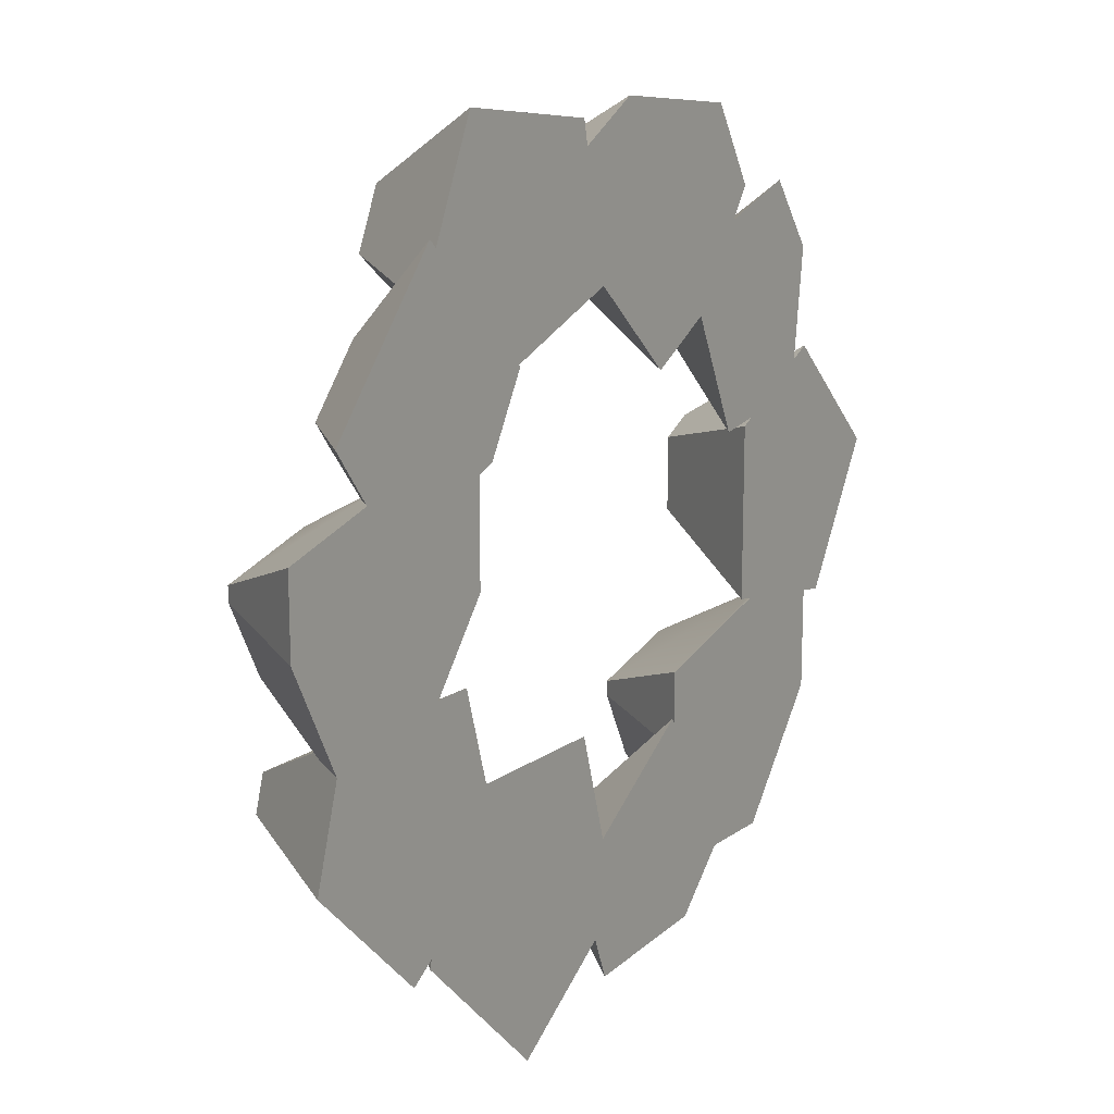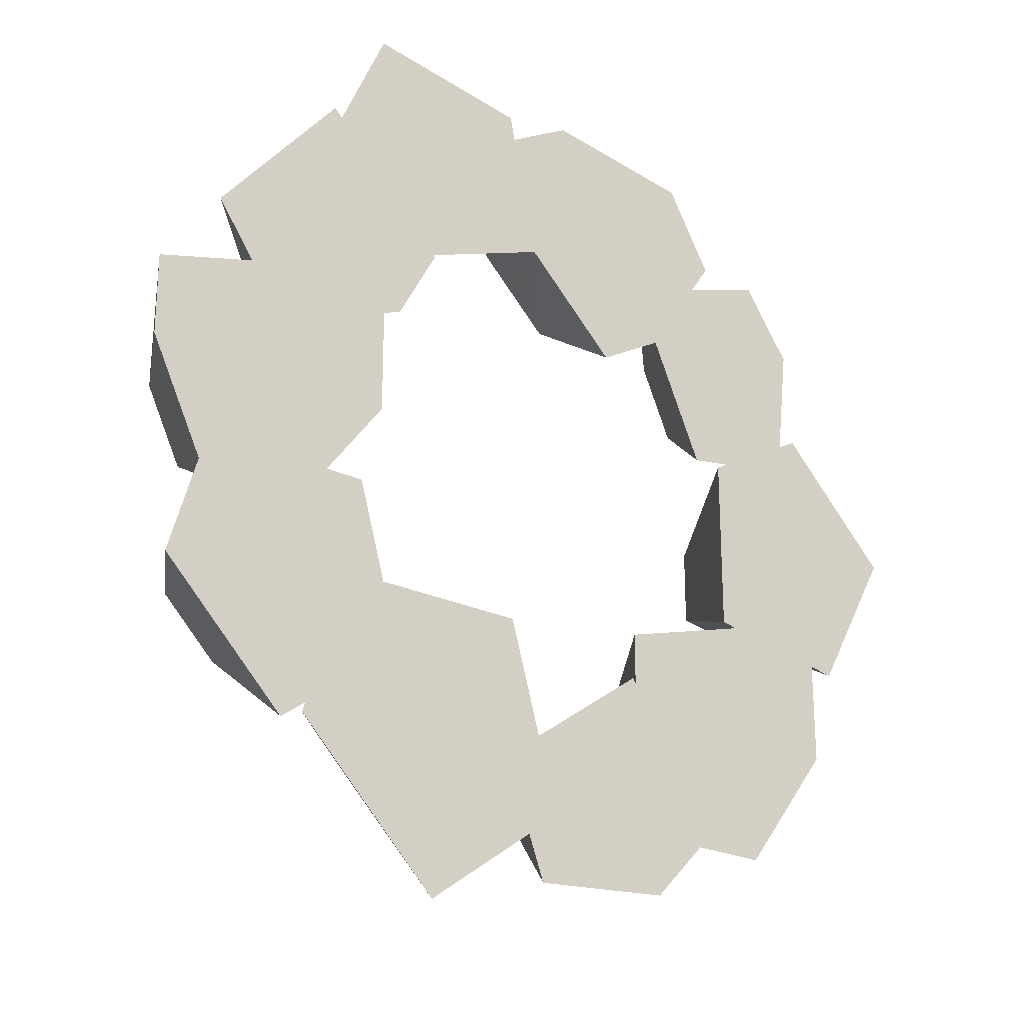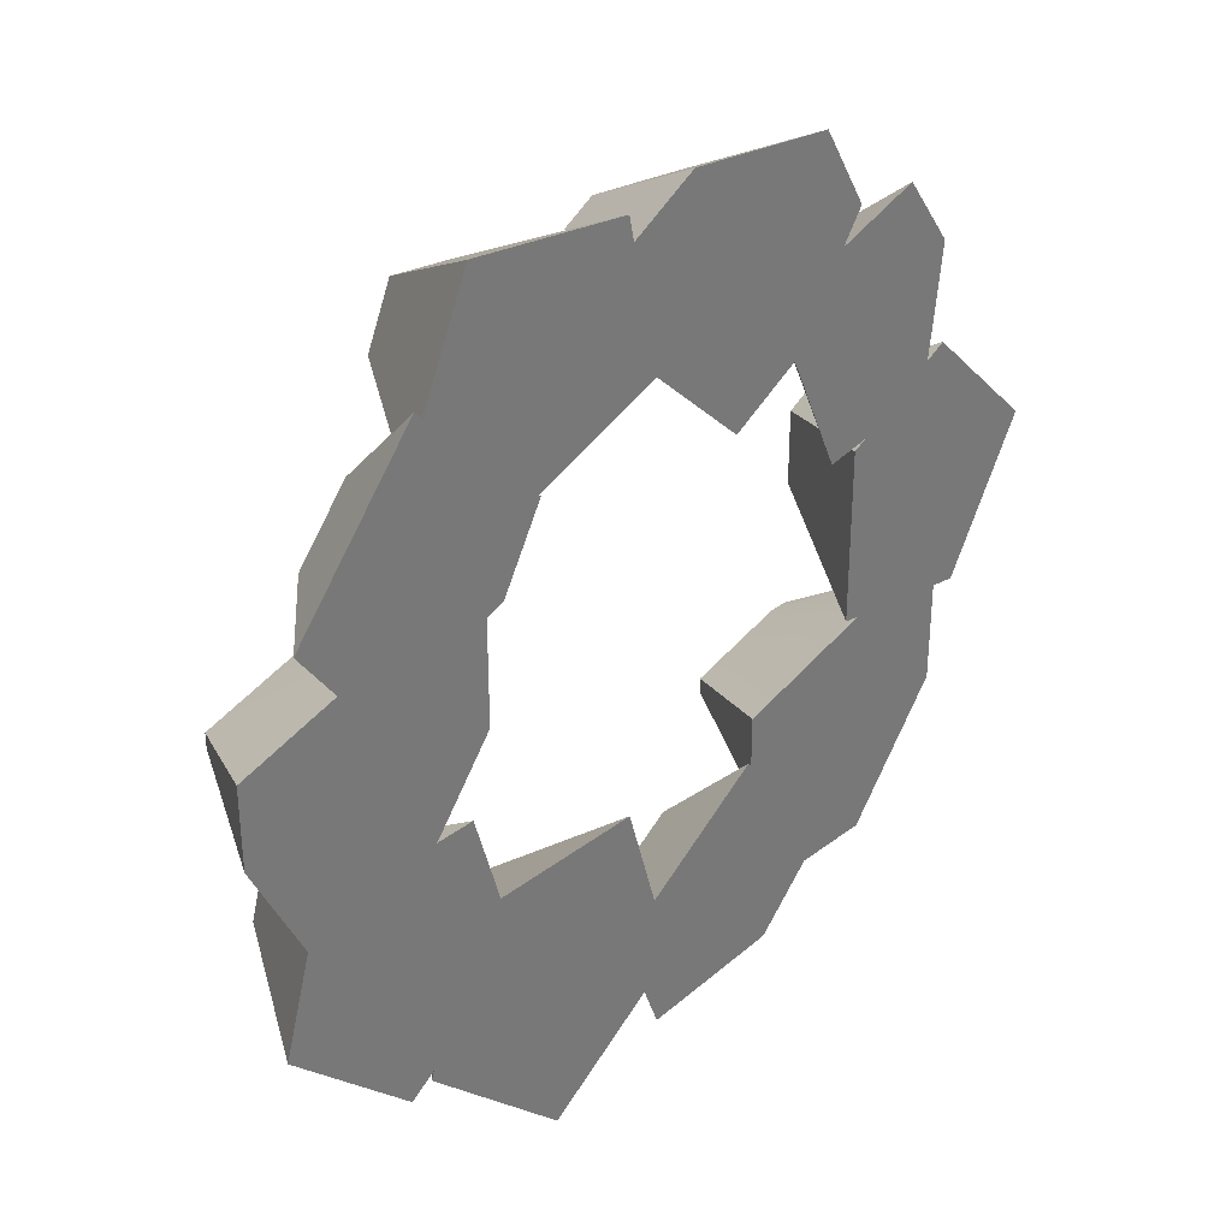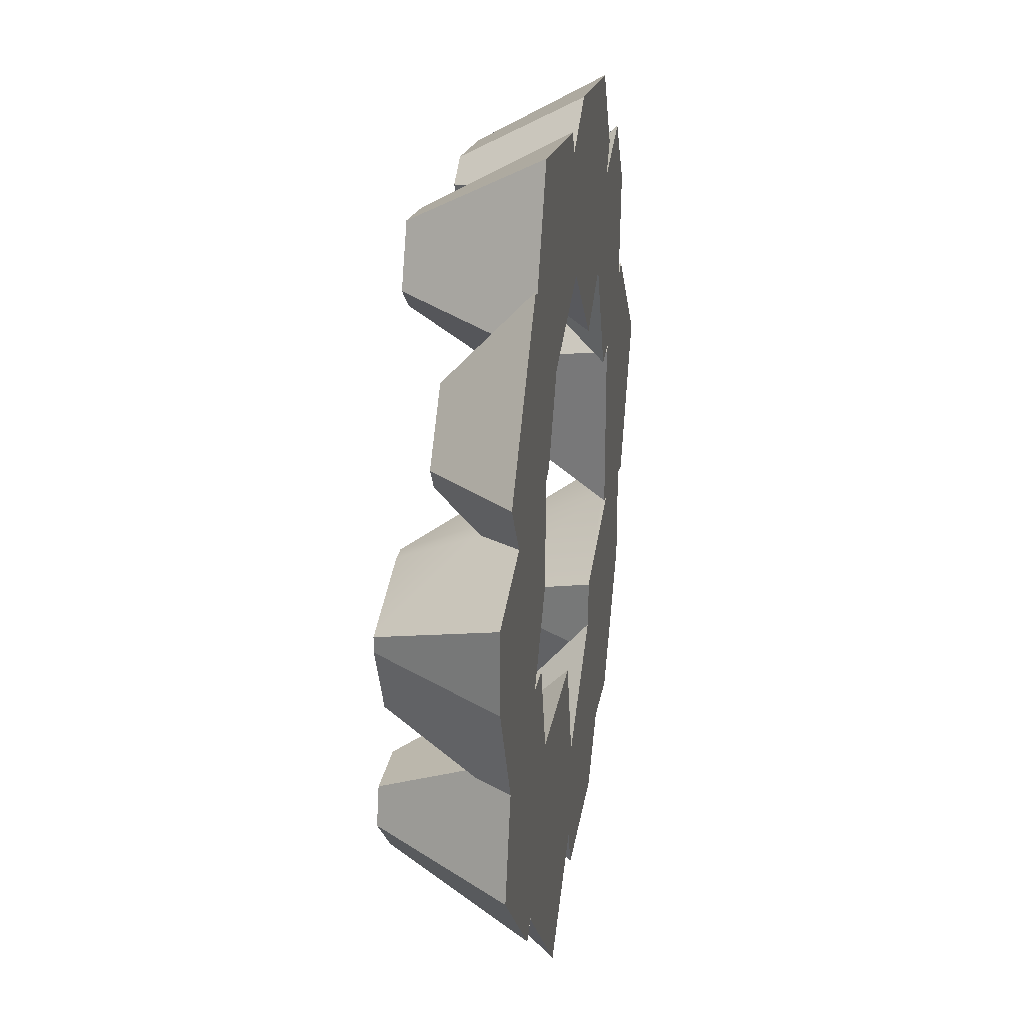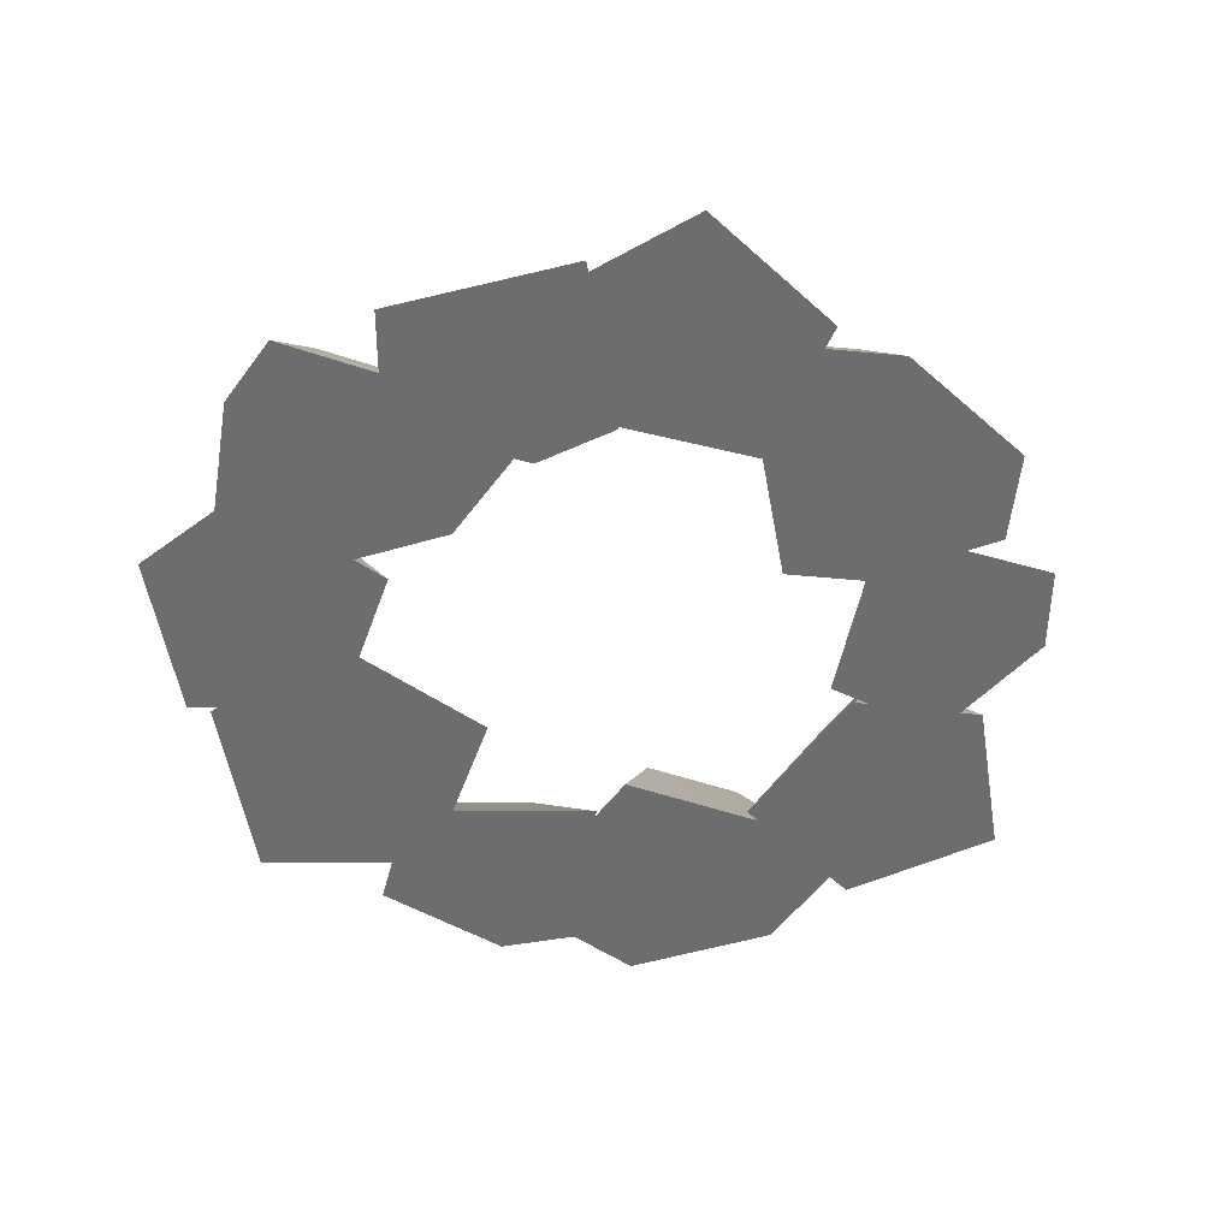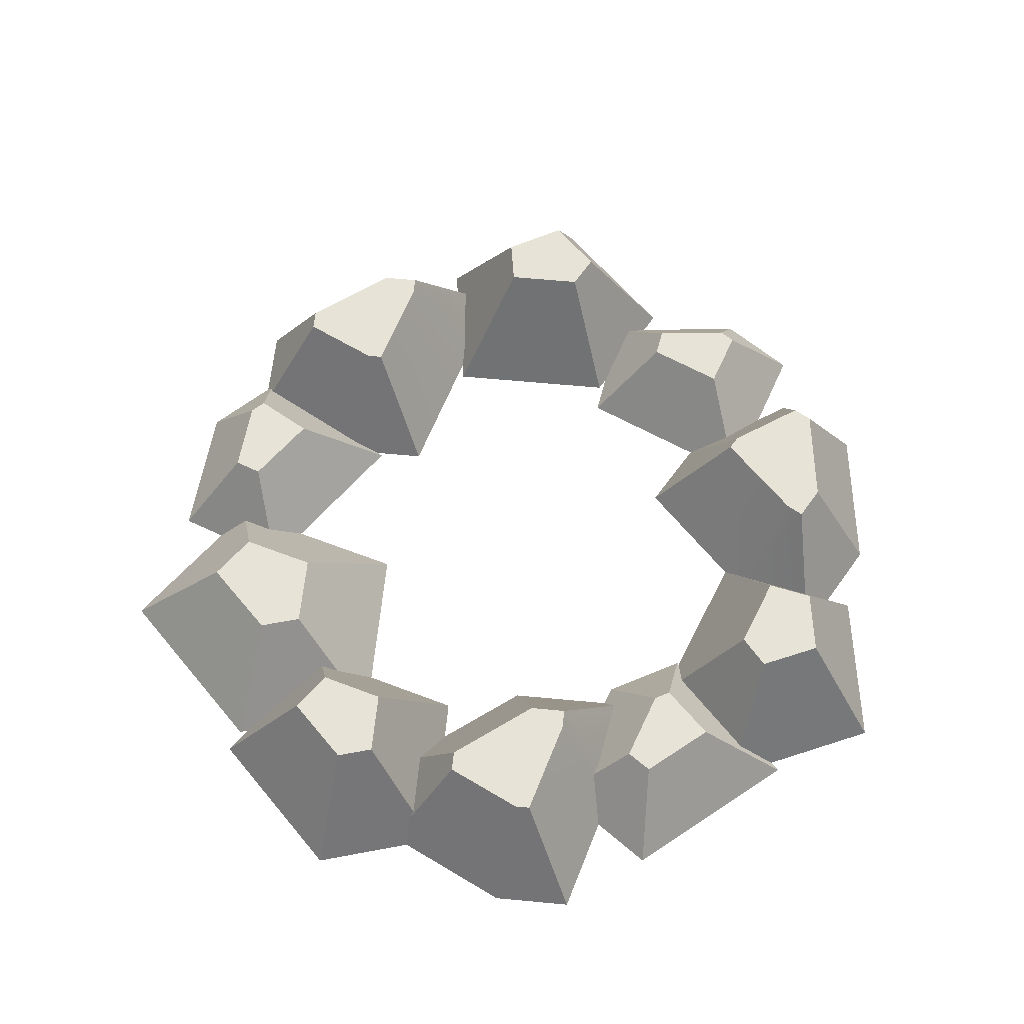
<metadata>
{"format":"obj","ext":"obj","renderer":"f3d","projection":"perspective","resolution":1024,"background":"white","views":[{"elev":15.5,"azim":-55.3,"up":"+Z"},{"elev":-23.8,"azim":-38.4,"up":"+Z"},{"elev":33.9,"azim":-46.0,"up":"+Z"},{"elev":24.9,"azim":-80.6,"up":"+Z"},{"elev":-53.9,"azim":-35.7,"up":"+Y"},{"elev":61.6,"azim":-84.5,"up":"+Y"}]}
</metadata>
<code>
v  0.7495 0.265 0.04685
v  0.6847 0 0.3079
v  0.9217 0 0.07096
v  0.6601 0.265 0.1363
v  0.6859 0.265 -0.06772
v  0.5949 0.265 -0.05276
v  0.5949 0.265 0.1007
v  0.4561 0 -0.1706
v  0.4561 0 0.183
v  0.4814 0 0.1968
v  0.4895 0 -0.1761
v  0.5202 0.01273 -0.1744
v  0.6875 0.03842 -0.1882
v  0.7597 0 -0.2205
v  0.7083 0 -0.212
v  0.7083 0 -0.4175
v  0.6444 0 0.2859
v  0.5704 0 0.6534
v  0.5192 0 -0.6675
v  0.3982 0 0.5948
v  0.3951 0 0.1824
v  0.3458 0 0.821
v  0.2855 0 0.4278
v  0.2848 0 0.4267
v  0.1461 0 0.3466
v  0.03477 0 0.8597
v  -0.04569 0 0.5311
v  -0.09806 0 0.783
v  -0.1083 0 0.8323
v  -0.3049 0 0.431
v  -0.385 0 0.2747
v  -0.4217 0 0.2616
v  -0.4385 0 0.8785
v  -0.4217 0 0.05322
v  -0.5349 0 0.6611
v  -0.5426 0 -0.1066
v  -0.5513 0 0.6774
v  -0.5429 0.17 0.4947
v  -0.5291 0.07088 0.5825
v  -0.4053 0.265 0.6109
v  -0.3541 0.265 0.7266
v  -0.2243 0.265 0.7084
v  -0.1256 0.0761 0.7197
v  0.06249 0.245 0.7229
v  0.2641 0.245 0.6978
v  0.4403 0 0.6572
v  0.2844 0.245 0.6627
v  0.1921 0.245 0.5261
v  0.2997 0.06489 0.5115
v  0.5226 0.17 0.5069
v  0.6705 0 0.5108
v  0.5426 0.17 0.4784
v  0.5253 0.17 0.3291
v  0.6125 0.03737 0.2461
v  0.4688 0.17 0.3197
v  0.4034 0.17 0.4663
v  0.1661 0.245 0.511
v  -0.04568 0.0001178 0.5311
v  -0.3697 0.0566 0.4378
v  -0.3013 0 0.4274
v  -0.4539 0.17 0.4056
v  -0.4706 0.17 0.3751
v  -0.6121 0.17 0.3247
v  -0.6455 0.17 0.3713
v  -0.7248 0 0.2703
v  -0.8013 0 0.3768
v  -0.6221 0 -0.6066
v  -0.8156 0 -0.1643
v  -0.8721 0 -0.3566
v  -0.6948 0.265 -0.2454
v  -0.7765 0.06914 -0.1594
v  -0.7655 0.08472 -0.151
v  -0.7171 0.245 -0.06442
v  -0.6335 0.08472 -0.151
v  -0.6766 0.245 -0.06442
v  -0.592 0.245 0.1709
v  -0.7893 0.245 0.08377
v  -0.7893 0.245 0.1139
v  -0.9217 0 0.05322
v  -0.9217 0 0.2134
v  -0.6357 0.08299 0.2493
v  -0.6045 0.08142 0.2592
v  -0.4418 0.03722 0.2831
v  -0.554 0.245 0.1709
v  -0.554 0.245 0.09764
v  -0.5683 0.265 -0.2454
v  -0.4636 0 -0.1066
v  -0.2872 0 -0.8785
v  -0.572 0 -0.5707
v  -0.5772 0 -0.5885
v  -0.3959 0.2152 -0.5422
v  -0.3716 0.2152 -0.4595
v  -0.4381 0.1091 -0.4043
v  -0.4398 0.09345 -0.3684
v  -0.5323 0.265 -0.3714
v  -0.4088 0 -0.2985
v  -0.1034 0 -0.2985
v  -0.06378 0 -0.7182
v  -0.27 0.2152 -0.668
v  -0.04511 0.05544 -0.6537
v  -0.1831 0.2152 -0.6057
v  -0.2249 0.2152 -0.4595
v  -0.03971 0 -0.5216
v  -0.06548 0.05907 -0.5923
v  0.1628 0.17 -0.5294
v  0.202 0 -0.3507
v  -0.03065 0 -0.806
v  0.05198 0.17 -0.6757
v  0.03176 0.17 -0.6221
v  0.2017 0.17 -0.6637
v  0.2258 0.17 -0.6385
v  0.3426 0.03683 -0.6476
v  0.2203 0.02228 -0.4147
v  0.2083 0 -0.3615
v  0.2584 0 -0.7828
v  0.3568 0.02447 -0.6543
v  0.4534 0.245 -0.5351
v  0.3687 0 -0.6675
v  0.2083 0 -0.2573
v  0.3406 0.245 -0.3568
v  0.3406 0.245 -0.3869
v  0.5379 0.245 -0.2998
v  0.4129 0.245 -0.5351
v  0.5759 0.245 -0.3731
v  0.5759 0.245 -0.2998
v  -0.6072 0.265 -0.4252
v  -0.7157 0.265 -0.3167
v  -0.3486 0.265 0.5629
v  -0.2055 0.265 0.6182
v  -0.07337 0.03218 0.5818
v  -0.000926 0.245 0.6863
v  0.01806 0.245 0.6534
g Mesh1 Group1 Model
f 1 2 3
f 2 1 4
f 5 4 1
f 6 4 5
f 4 6 7
f 8 7 6
f 7 8 9
f 8 10 9
f 10 8 11
f 6 11 8
f 11 6 12
f 12 6 13
f 5 13 6
f 14 13 5
f 13 14 15
f 3 15 14
f 2 15 3
f 2 16 15
f 17 16 2
f 18 16 17
f 18 19 16
f 18 11 19
f 18 10 11
f 20 10 18
f 10 20 21
f 22 21 20
f 22 23 21
f 22 24 23
f 22 25 24
f 26 25 22
f 26 27 25
f 28 27 26
f 29 27 28
f 29 30 27
f 29 31 30
f 29 32 31
f 33 32 29
f 33 34 32
f 35 34 33
f 35 36 34
f 36 35 37
f 35 38 37
f 38 35 39
f 35 40 39
f 35 41 40
f 41 35 33
f 33 42 41
f 42 33 29
f 28 42 29
f 42 28 43
f 28 44 43
f 44 28 26
f 26 45 44
f 45 26 22
f 46 45 22
f 45 46 47
f 46 48 47
f 48 46 20
f 22 20 46
f 48 20 49
f 20 50 49
f 50 20 18
f 51 50 18
f 50 51 52
f 17 52 51
f 52 17 53
f 53 17 54
f 17 4 54
f 4 17 2
f 7 54 4
f 9 54 7
f 54 9 10
f 10 55 54
f 55 10 21
f 23 55 21
f 23 56 55
f 56 23 49
f 24 49 23
f 48 49 24
f 24 57 48
f 57 24 25
f 25 58 57
f 58 25 27
f 27 59 58
f 59 27 30
f 60 59 30
f 61 59 60
f 61 39 59
f 38 39 61
f 62 38 61
f 63 38 62
f 38 63 64
f 65 64 63
f 64 65 66
f 65 37 66
f 37 65 67
f 68 67 65
f 67 68 69
f 68 70 69
f 71 70 68
f 70 71 72
f 73 72 71
f 72 73 74
f 74 73 75
f 73 76 75
f 77 76 73
f 76 77 78
f 79 78 77
f 78 79 80
f 68 80 79
f 80 68 65
f 81 80 65
f 80 81 78
f 78 81 76
f 76 81 82
f 62 82 81
f 62 83 82
f 31 83 62
f 83 31 32
f 32 84 83
f 84 32 34
f 84 34 85
f 34 75 85
f 75 34 36
f 75 36 74
f 36 86 74
f 86 36 87
f 36 88 87
f 89 88 36
f 88 89 90
f 89 91 90
f 89 92 91
f 93 92 89
f 92 93 94
f 95 94 93
f 95 96 94
f 86 96 95
f 96 86 87
f 87 88 96
f 96 88 97
f 97 88 98
f 99 98 88
f 98 99 100
f 100 99 101
f 99 102 101
f 99 92 102
f 92 99 91
f 88 91 99
f 91 88 90
f 94 102 92
f 96 102 94
f 102 96 97
f 103 102 97
f 102 103 101
f 101 103 104
f 103 105 104
f 105 103 106
f 103 107 106
f 103 98 107
f 97 98 103
f 98 108 107
f 100 108 98
f 100 109 108
f 109 100 104
f 101 104 100
f 104 105 109
f 105 108 109
f 108 105 110
f 110 105 111
f 105 112 111
f 105 113 112
f 105 114 113
f 114 105 106
f 106 115 114
f 106 107 115
f 108 115 107
f 115 108 110
f 111 115 110
f 115 111 116
f 111 112 116
f 117 116 112
f 19 116 117
f 116 19 118
f 11 118 19
f 11 115 118
f 119 115 11
f 114 115 119
f 120 114 119
f 114 120 121
f 122 121 120
f 121 122 123
f 123 122 117
f 117 122 124
f 124 122 125
f 122 13 125
f 13 122 12
f 120 12 122
f 119 12 120
f 12 119 11
f 15 125 13
f 125 15 16
f 125 16 124
f 16 117 124
f 117 16 19
f 117 112 123
f 113 123 112
f 123 113 121
f 114 121 113
f 115 116 118
f 126 86 95
f 126 70 86
f 70 126 127
f 67 127 126
f 127 67 69
f 69 70 127
f 126 89 67
f 89 126 93
f 93 126 95
f 37 67 89
f 89 36 37
f 70 74 86
f 74 70 72
f 75 76 85
f 85 76 84
f 82 84 76
f 84 82 83
f 61 31 62
f 31 61 60
f 60 30 31
f 62 81 63
f 65 63 81
f 79 73 68
f 73 79 77
f 68 73 71
f 38 66 37
f 66 38 64
f 39 128 59
f 128 39 40
f 41 128 40
f 128 41 42
f 128 42 129
f 42 130 129
f 42 43 130
f 131 130 43
f 130 131 132
f 44 132 131
f 132 44 57
f 57 44 45
f 57 45 48
f 48 45 47
f 57 130 132
f 57 58 130
f 129 130 58
f 58 59 129
f 129 59 128
f 43 44 131
f 49 50 56
f 50 55 56
f 55 50 53
f 53 50 52
f 54 55 53
f 51 18 17
f 14 1 3
f 1 14 5

</code>
